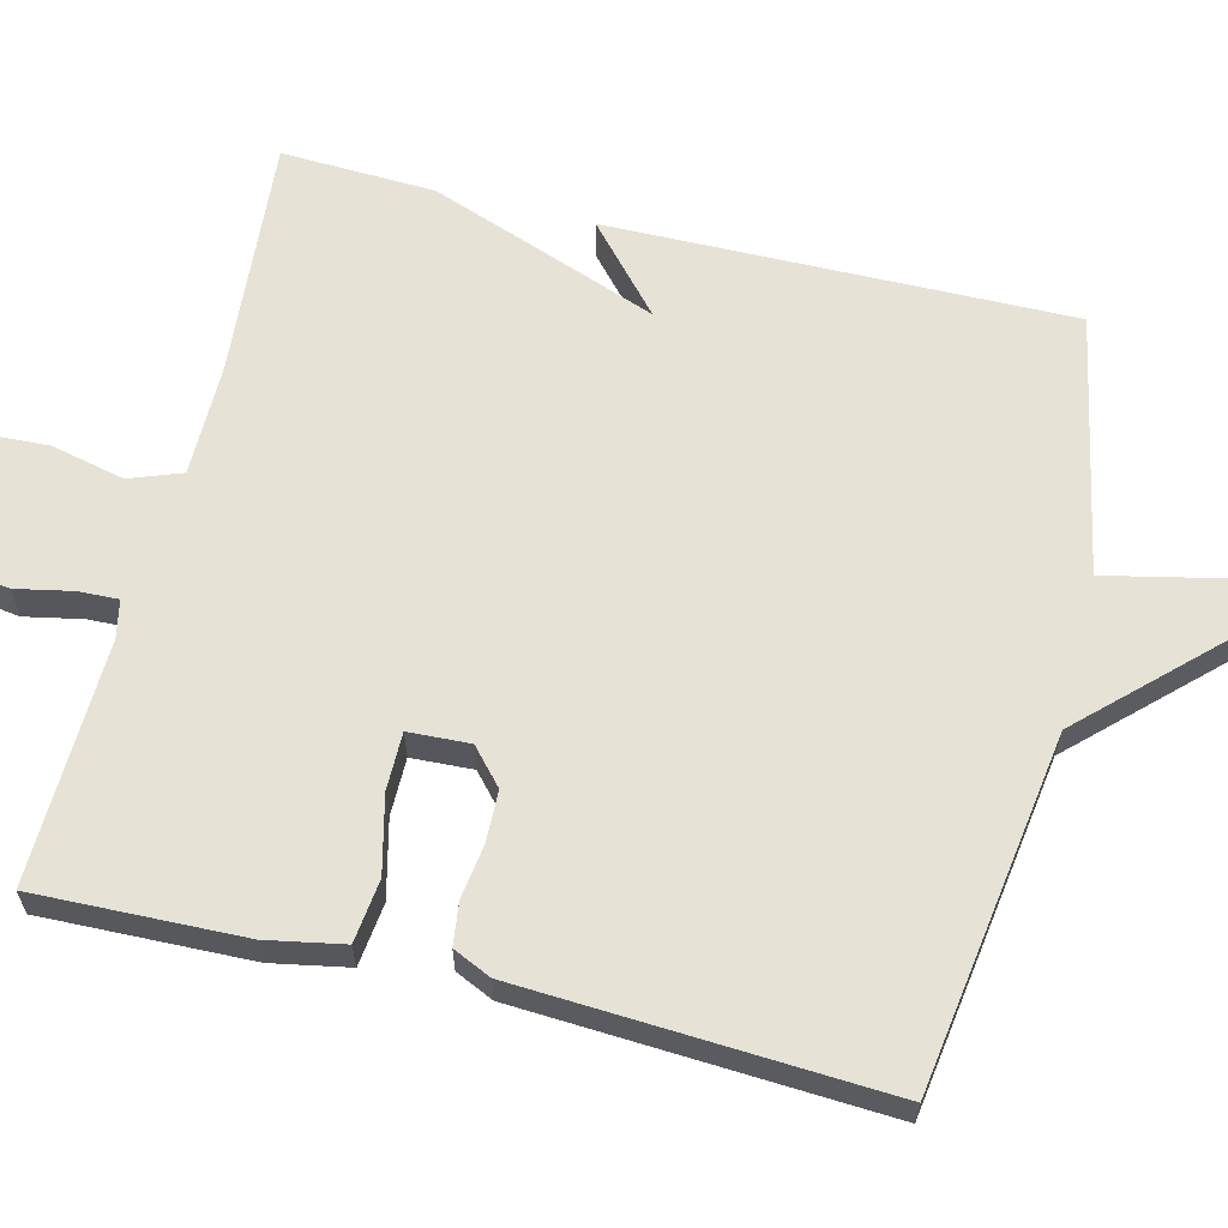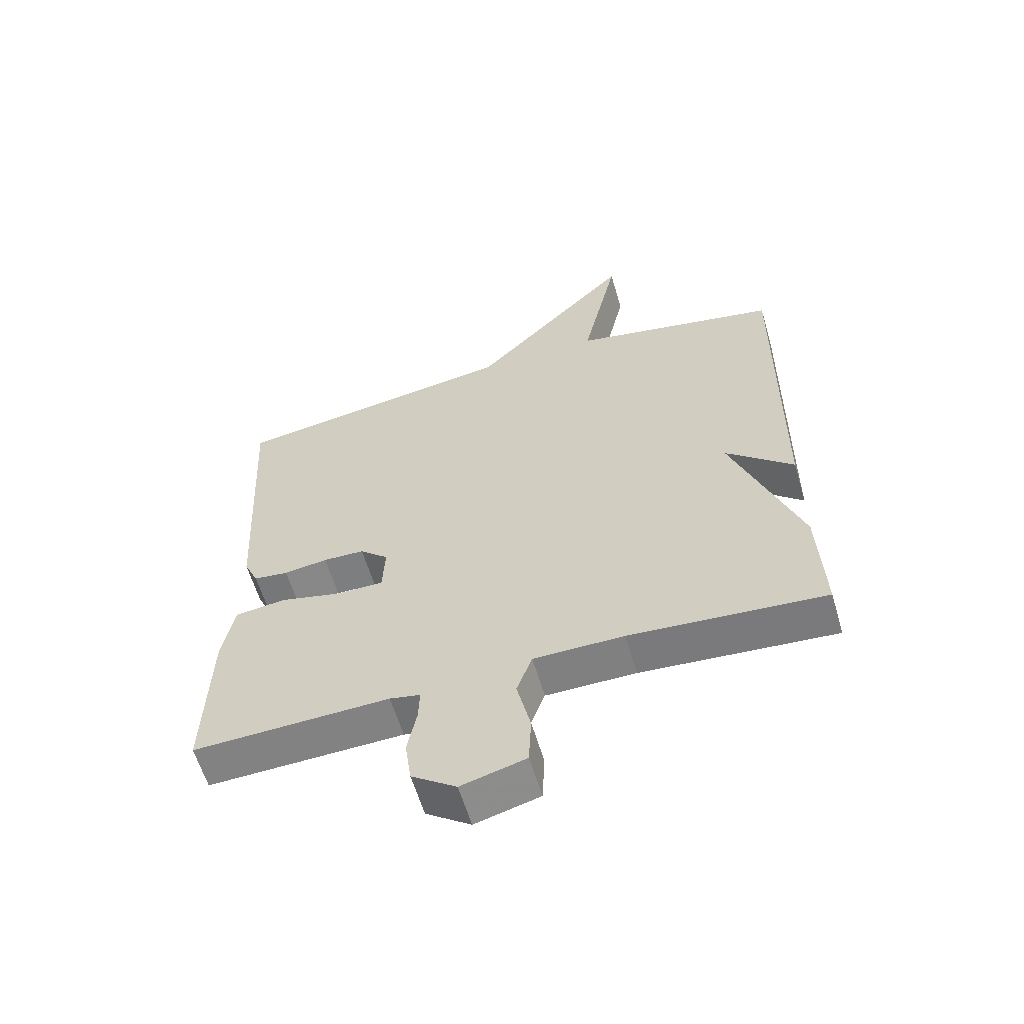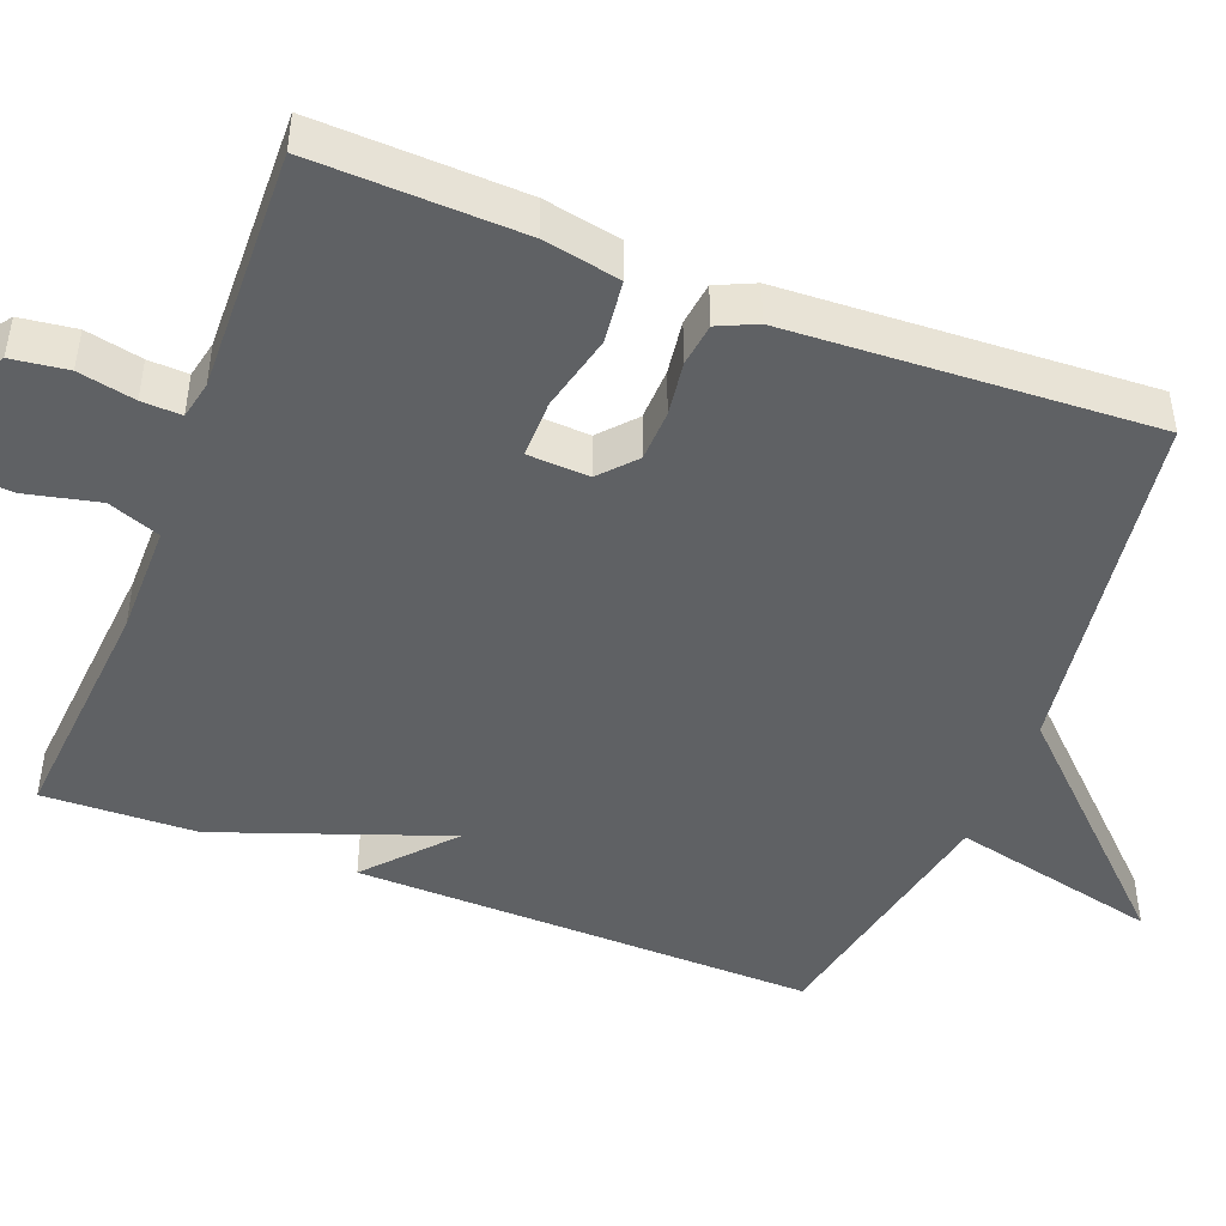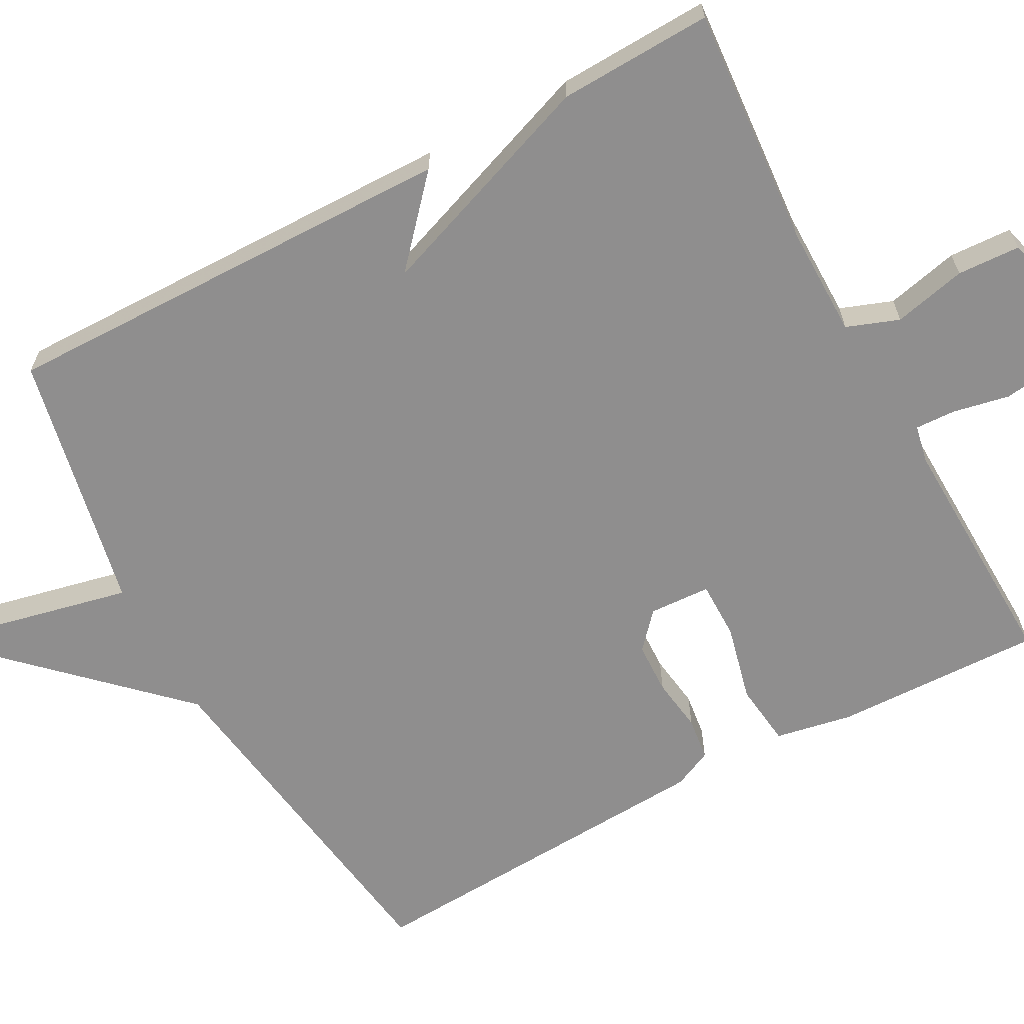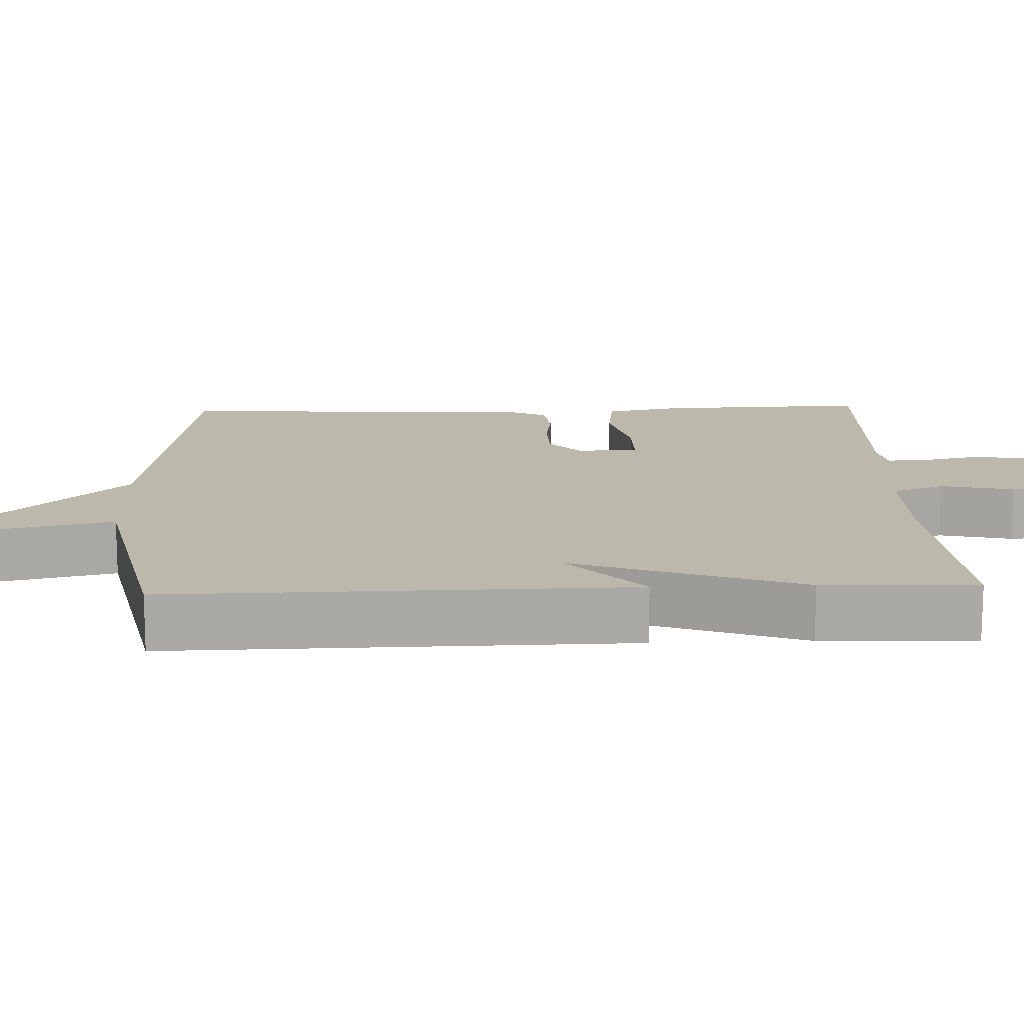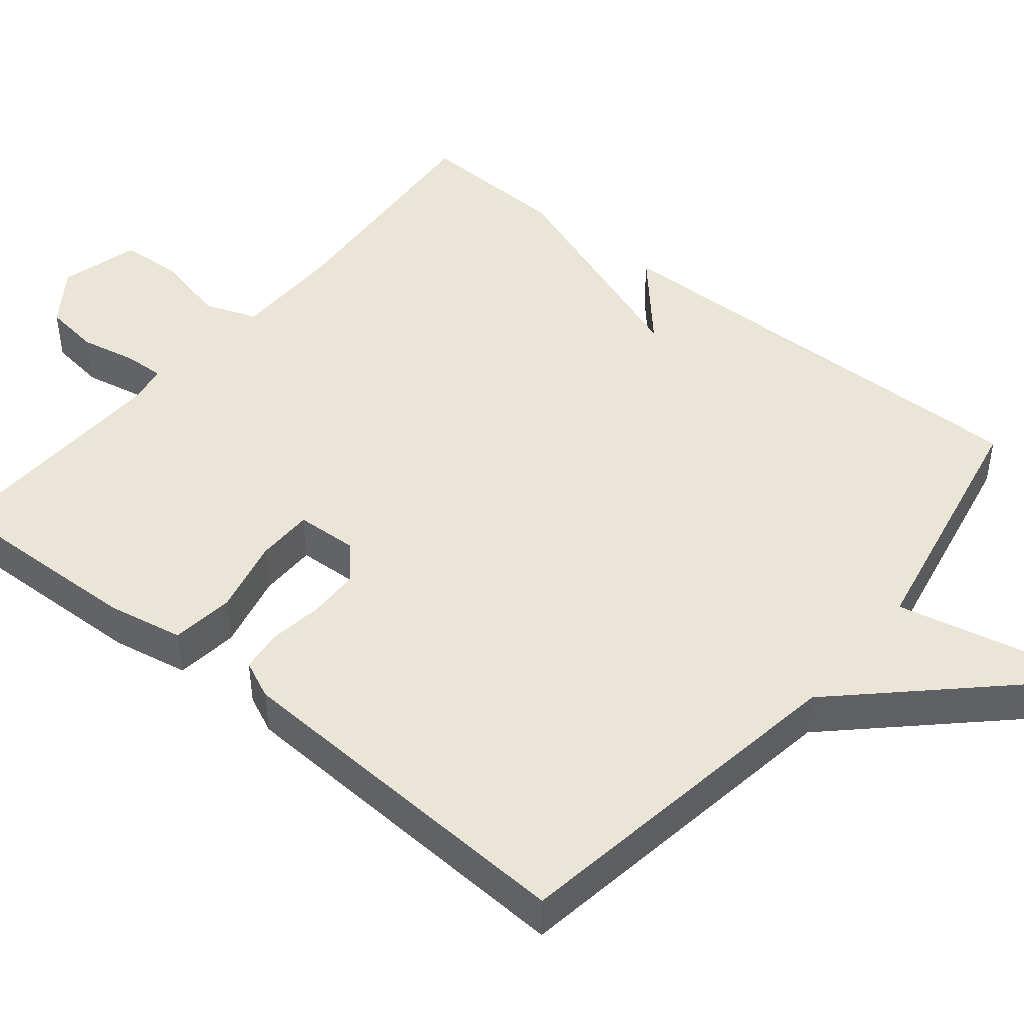
<metadata>
{"format":"obj","ext":"obj","renderer":"f3d","projection":"perspective","resolution":1024,"background":"white","views":[{"elev":62.9,"azim":-76.1,"up":"+Y"},{"elev":-60.0,"azim":16.4,"up":"+Z"},{"elev":-46.6,"azim":-111.4,"up":"+Y"},{"elev":-65.0,"azim":118.4,"up":"+Y"},{"elev":14.7,"azim":87.7,"up":"+Y"},{"elev":46.0,"azim":-50.7,"up":"+Y"}]}
</metadata>
<code>
v -0.5 0.07 -0.5
v -0.492 0.07 -0.229
v -0.473 0.07 -0.129
v -0.391 0.07 -0.119
v -0.291 0.07 -0.143
v -0.216 0.07 -0.143
v -0.212 0.07 -0.063
v -0.258 0.07 -0.022
v -0.325 0.07 -0.02
v -0.395 0.07 -0.03
v -0.451 0.07 -0.023
v -0.474 0.07 0.027
v -0.5 0.07 0.5
v -0.038 0.07 0.568
v 0.222 0.07 0.839
v 0.162 0.07 0.568
v 0.5 0.07 0.5
v 0.492 0.07 -0.1
v 0.383 0.07 -0.003
v 0.492 0.07 -0.3
v 0.5 0.07 -0.5
v 0.187 0.07 -0.476
v 0.042 0.07 -0.477
v 0.017 0.07 -0.545
v 0.039 0.07 -0.64
v 0.035 0.07 -0.722
v -0.069 0.07 -0.75
v -0.141 0.07 -0.699
v -0.151 0.07 -0.626
v -0.136 0.07 -0.552
v -0.134 0.07 -0.5
v -0.183 0.07 -0.49
v -0.5 0 -0.5
v -0.492 0 -0.229
v -0.473 0 -0.129
v -0.391 0 -0.119
v -0.291 0 -0.143
v -0.216 0 -0.143
v -0.212 0 -0.063
v -0.258 0 -0.022
v -0.325 0 -0.02
v -0.395 0 -0.03
v -0.451 0 -0.023
v -0.474 0 0.027
v -0.5 0 0.5
v -0.038 0 0.568
v 0.222 0 0.839
v 0.162 0 0.568
v 0.5 0 0.5
v 0.492 0 -0.1
v 0.383 0 -0.003
v 0.492 0 -0.3
v 0.5 0 -0.5
v 0.187 0 -0.476
v 0.042 0 -0.477
v 0.017 0 -0.545
v 0.039 0 -0.64
v 0.035 0 -0.722
v -0.069 0 -0.75
v -0.141 0 -0.699
v -0.151 0 -0.626
v -0.136 0 -0.552
v -0.134 0 -0.5
v -0.183 0 -0.49
f 28 29 30
f 27 28 30
f 26 27 30
f 25 26 30
f 24 25 30
f 23 24 30 31
f 19 20 21 22
f 19 22 23
f 16 17 18 19
f 23 31 32
f 19 23 32
f 16 19 32
f 12 13 14
f 11 12 14
f 10 11 14
f 9 10 14
f 14 15 16
f 9 14 16
f 8 9 16
f 3 4 5
f 2 3 5
f 1 2 5
f 32 1 5
f 32 5 6
f 16 32 6 7
f 7 8 16
f 62 61 60
f 62 60 59
f 62 59 58
f 62 58 57
f 62 57 56
f 63 62 56 55
f 54 53 52 51
f 55 54 51
f 51 50 49 48
f 64 63 55
f 64 55 51
f 64 51 48
f 46 45 44
f 46 44 43
f 46 43 42
f 46 42 41
f 48 47 46
f 48 46 41
f 48 41 40
f 37 36 35
f 37 35 34
f 37 34 33
f 37 33 64
f 38 37 64
f 39 38 64 48
f 48 40 39
f 1 33 34 2
f 2 34 35 3
f 3 35 36 4
f 4 36 37 5
f 5 37 38 6
f 6 38 39 7
f 7 39 40 8
f 8 40 41 9
f 9 41 42 10
f 10 42 43 11
f 11 43 44 12
f 12 44 45 13
f 13 45 46 14
f 14 46 47 15
f 15 47 48 16
f 16 48 49 17
f 17 49 50 18
f 18 50 51 19
f 19 51 52 20
f 20 52 53 21
f 21 53 54 22
f 22 54 55 23
f 23 55 56 24
f 24 56 57 25
f 25 57 58 26
f 26 58 59 27
f 27 59 60 28
f 28 60 61 29
f 29 61 62 30
f 30 62 63 31
f 31 63 64 32
f 32 64 33 1

</code>
